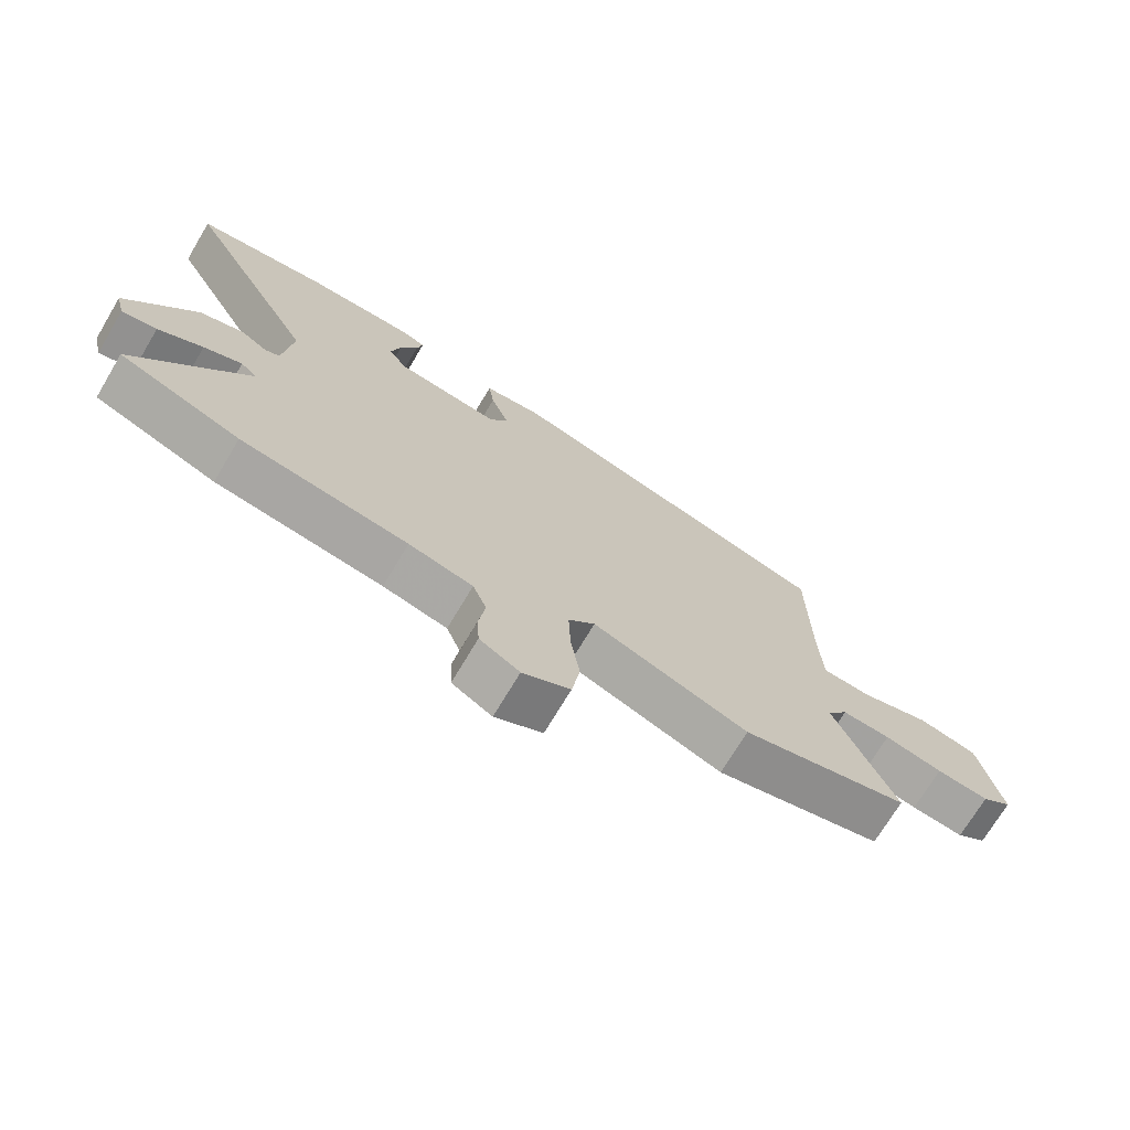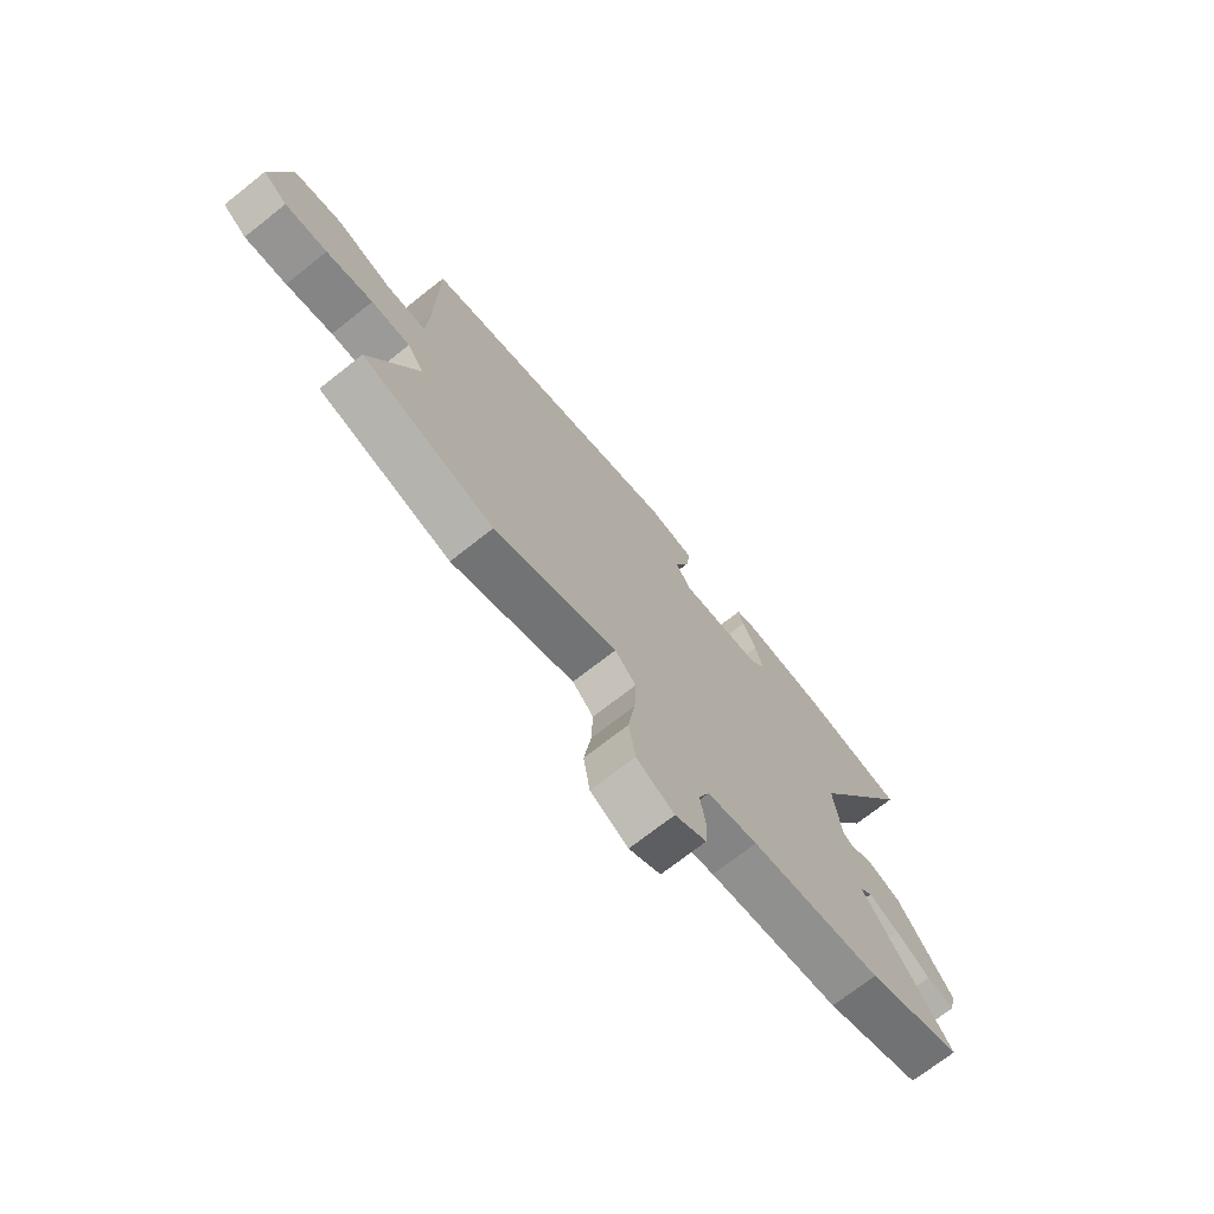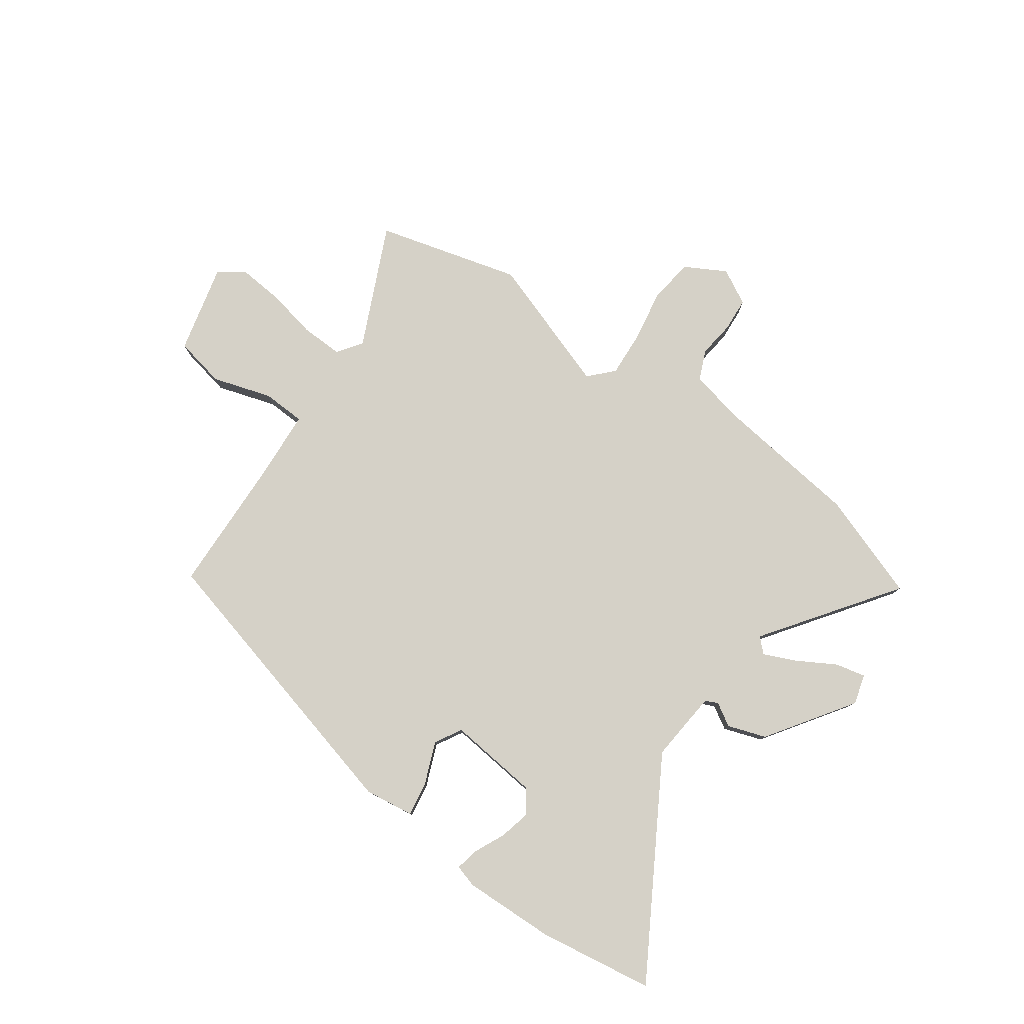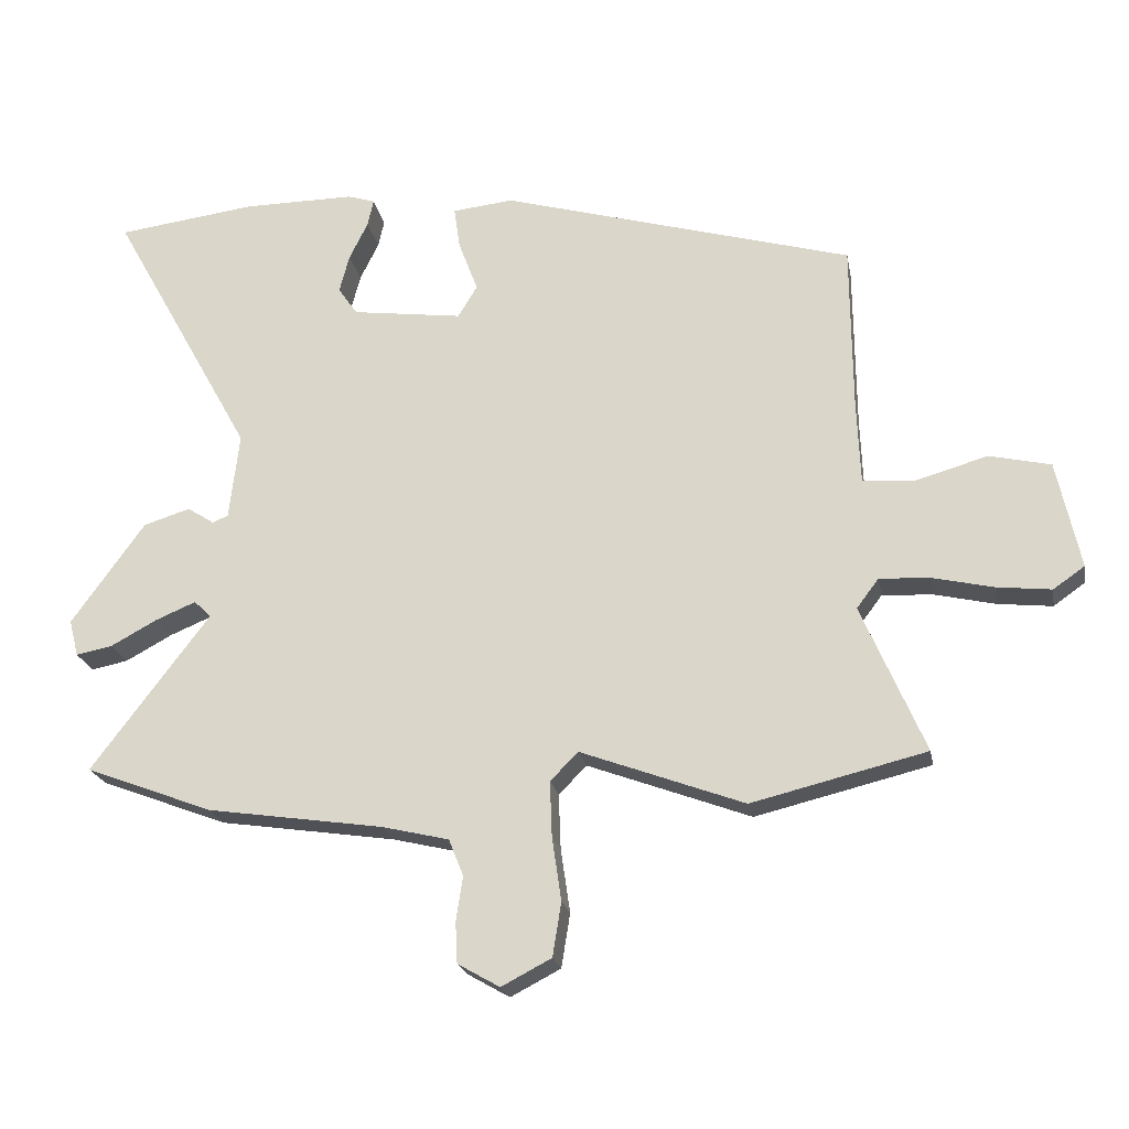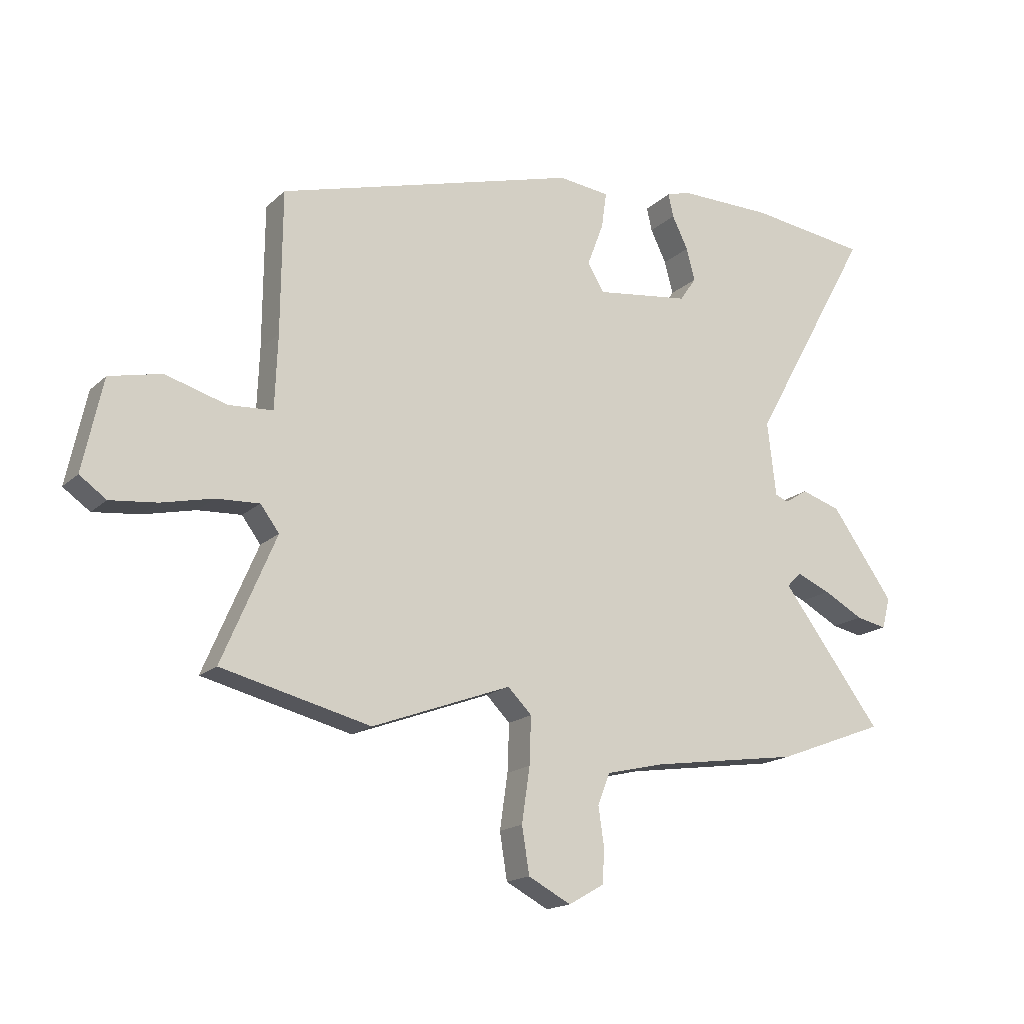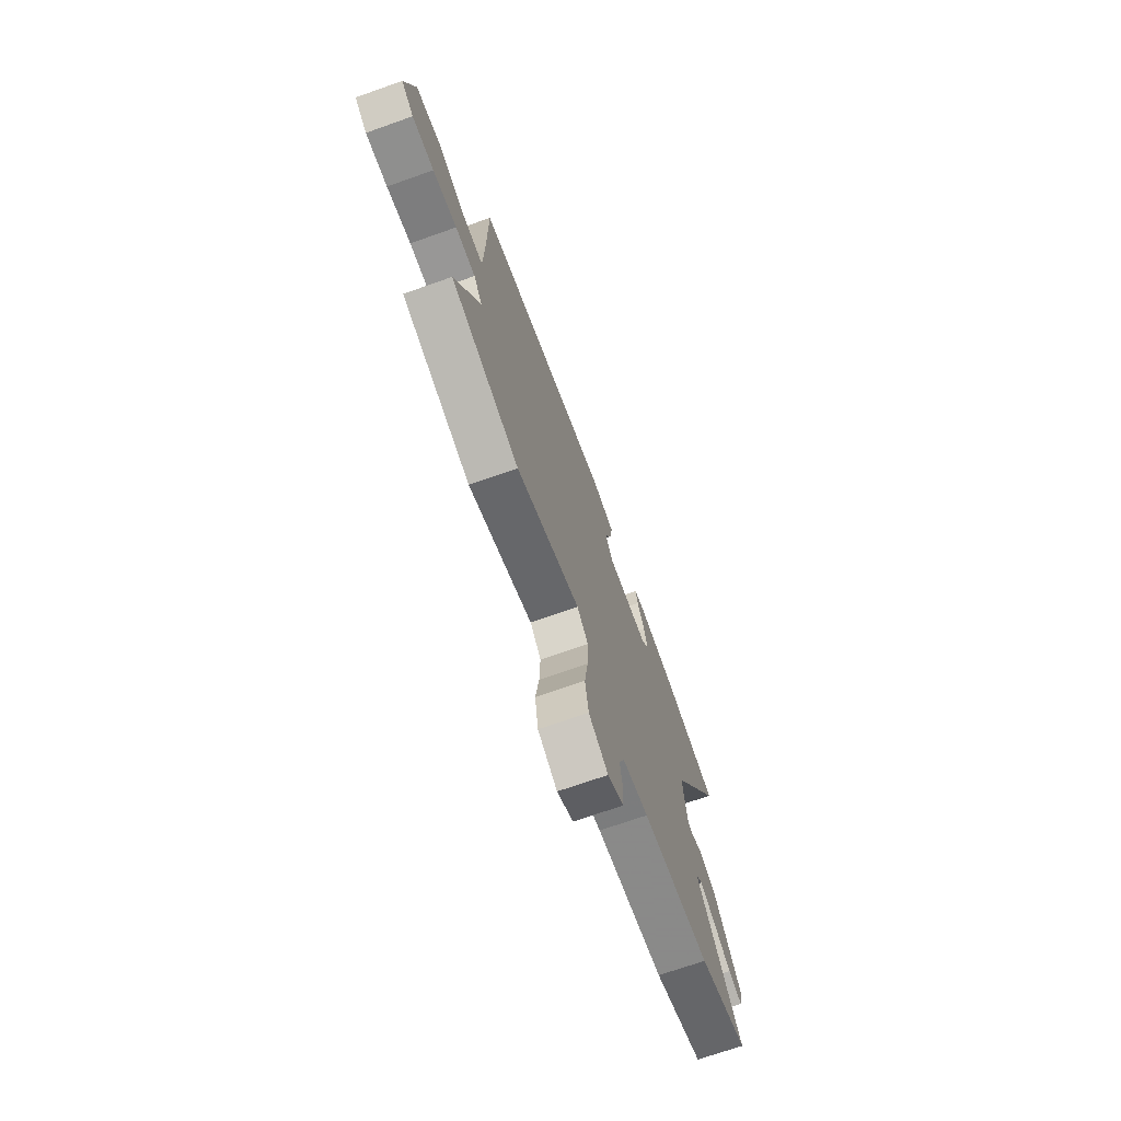
<metadata>
{"format":"obj","ext":"obj","renderer":"f3d","projection":"perspective","resolution":1024,"background":"white","views":[{"elev":-71.5,"azim":149.2,"up":"+Z"},{"elev":-71.7,"azim":-51.7,"up":"+Z"},{"elev":79.3,"azim":34.0,"up":"+Y"},{"elev":-21.4,"azim":-169.6,"up":"+Z"},{"elev":-17.1,"azim":-30.4,"up":"+Z"},{"elev":-71.0,"azim":-70.6,"up":"+Z"}]}
</metadata>
<code>
v -0.503 0.07 0.322
v 0.026 0.07 0.472
v 0.117 0.07 0.462
v 0.108 0.07 0.399
v 0.079 0.07 0.322
v 0.108 0.07 0.274
v 0.274 0.07 0.296
v 0.303 0.07 0.338
v 0.288 0.07 0.395
v 0.26 0.07 0.452
v 0.251 0.07 0.493
v 0.292 0.07 0.506
v 0.459 0.07 0.505
v 0.669 0.07 0.478
v 0.454 0.07 0.092
v 0.469 0.07 -0.038
v 0.492 0.07 -0.048
v 0.533 0.07 -0.022
v 0.603 0.07 -0.044
v 0.713 0.07 -0.197
v 0.699 0.07 -0.252
v 0.644 0.07 -0.241
v 0.574 0.07 -0.203
v 0.514 0.07 -0.178
v 0.489 0.07 -0.203
v 0.666 0.07 -0.437
v 0.474 0.07 -0.51
v 0.21 0.07 -0.549
v 0.109 0.07 -0.573
v 0.087 0.07 -0.628
v 0.097 0.07 -0.695
v 0.094 0.07 -0.756
v 0.031 0.07 -0.792
v -0.044 0.07 -0.753
v -0.057 0.07 -0.672
v -0.043 0.07 -0.576
v -0.04 0.07 -0.493
v -0.082 0.07 -0.451
v -0.327 0.07 -0.542
v -0.589 0.07 -0.478
v -0.494 0.07 -0.256
v -0.527 0.07 -0.212
v -0.603 0.07 -0.216
v -0.694 0.07 -0.237
v -0.776 0.07 -0.246
v -0.823 0.07 -0.213
v -0.788 0.07 -0.051
v -0.696 0.07 -0.03
v -0.588 0.07 -0.061
v -0.51 0.07 -0.056
v -0.505 0.07 0.073
v -0.503 0 0.322
v 0.026 0 0.472
v 0.117 0 0.462
v 0.108 0 0.399
v 0.079 0 0.322
v 0.108 0 0.274
v 0.274 0 0.296
v 0.303 0 0.338
v 0.288 0 0.395
v 0.26 0 0.452
v 0.251 0 0.493
v 0.292 0 0.506
v 0.459 0 0.505
v 0.669 0 0.478
v 0.454 0 0.092
v 0.469 0 -0.038
v 0.492 0 -0.048
v 0.533 0 -0.022
v 0.603 0 -0.044
v 0.713 0 -0.197
v 0.699 0 -0.252
v 0.644 0 -0.241
v 0.574 0 -0.203
v 0.514 0 -0.178
v 0.489 0 -0.203
v 0.666 0 -0.437
v 0.474 0 -0.51
v 0.21 0 -0.549
v 0.109 0 -0.573
v 0.087 0 -0.628
v 0.097 0 -0.695
v 0.094 0 -0.756
v 0.031 0 -0.792
v -0.044 0 -0.753
v -0.057 0 -0.672
v -0.043 0 -0.576
v -0.04 0 -0.493
v -0.082 0 -0.451
v -0.327 0 -0.542
v -0.589 0 -0.478
v -0.494 0 -0.256
v -0.527 0 -0.212
v -0.603 0 -0.216
v -0.694 0 -0.237
v -0.776 0 -0.246
v -0.823 0 -0.213
v -0.788 0 -0.051
v -0.696 0 -0.03
v -0.588 0 -0.061
v -0.51 0 -0.056
v -0.505 0 0.073
f 47 48 49
f 46 47 49
f 45 46 49
f 44 45 49
f 43 44 49
f 42 43 49 50
f 41 42 50
f 38 39 40 41
f 38 41 50 51
f 34 35 36
f 33 34 36
f 32 33 36
f 31 32 36
f 30 31 36
f 29 30 36 37
f 51 1 2
f 38 51 2
f 37 38 2
f 29 37 2
f 28 29 2
f 21 22 23
f 20 21 23
f 19 20 23
f 18 19 23
f 17 18 23
f 16 17 23 24
f 13 14 15
f 12 13 15
f 11 12 15
f 10 11 15
f 9 10 15
f 8 9 15 16
f 16 24 25
f 8 16 25
f 7 8 25
f 2 3 4 5
f 28 2 5
f 28 5 6
f 27 28 6
f 26 27 6
f 25 26 6
f 6 7 25
f 100 99 98
f 100 98 97
f 100 97 96
f 100 96 95
f 100 95 94
f 101 100 94 93
f 101 93 92
f 92 91 90 89
f 102 101 92 89
f 87 86 85
f 87 85 84
f 87 84 83
f 87 83 82
f 87 82 81
f 88 87 81 80
f 53 52 102
f 53 102 89
f 53 89 88
f 53 88 80
f 53 80 79
f 74 73 72
f 74 72 71
f 74 71 70
f 74 70 69
f 74 69 68
f 75 74 68 67
f 66 65 64
f 66 64 63
f 66 63 62
f 66 62 61
f 66 61 60
f 67 66 60 59
f 76 75 67
f 76 67 59
f 76 59 58
f 56 55 54 53
f 56 53 79
f 57 56 79
f 57 79 78
f 57 78 77
f 57 77 76
f 76 58 57
f 1 52 53 2
f 2 53 54 3
f 3 54 55 4
f 4 55 56 5
f 5 56 57 6
f 6 57 58 7
f 7 58 59 8
f 8 59 60 9
f 9 60 61 10
f 10 61 62 11
f 11 62 63 12
f 12 63 64 13
f 13 64 65 14
f 14 65 66 15
f 15 66 67 16
f 16 67 68 17
f 17 68 69 18
f 18 69 70 19
f 19 70 71 20
f 20 71 72 21
f 21 72 73 22
f 22 73 74 23
f 23 74 75 24
f 24 75 76 25
f 25 76 77 26
f 26 77 78 27
f 27 78 79 28
f 28 79 80 29
f 29 80 81 30
f 30 81 82 31
f 31 82 83 32
f 32 83 84 33
f 33 84 85 34
f 34 85 86 35
f 35 86 87 36
f 36 87 88 37
f 37 88 89 38
f 38 89 90 39
f 39 90 91 40
f 40 91 92 41
f 41 92 93 42
f 42 93 94 43
f 43 94 95 44
f 44 95 96 45
f 45 96 97 46
f 46 97 98 47
f 47 98 99 48
f 48 99 100 49
f 49 100 101 50
f 50 101 102 51
f 51 102 52 1

</code>
